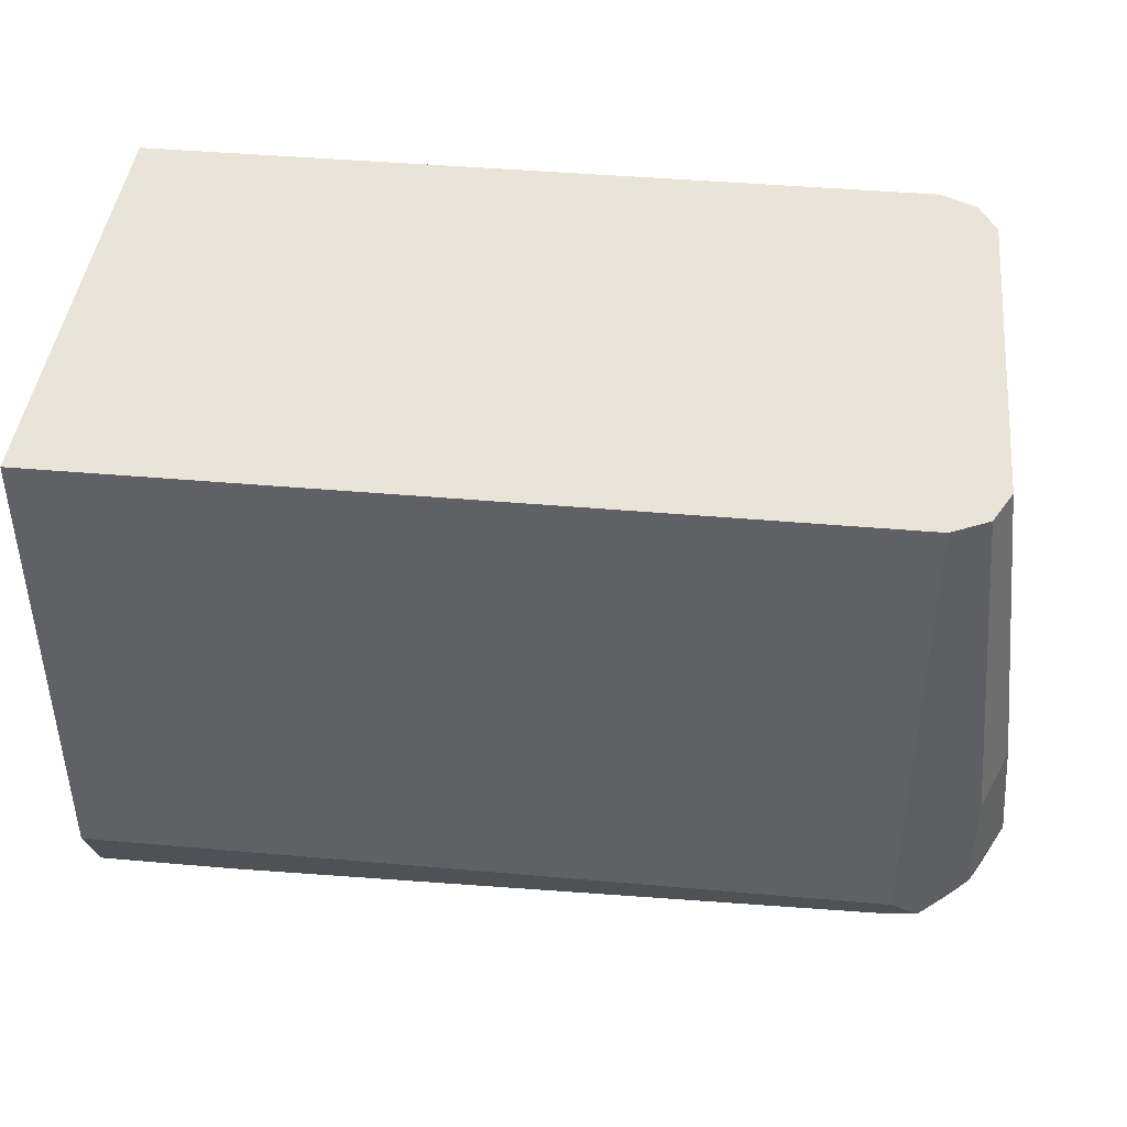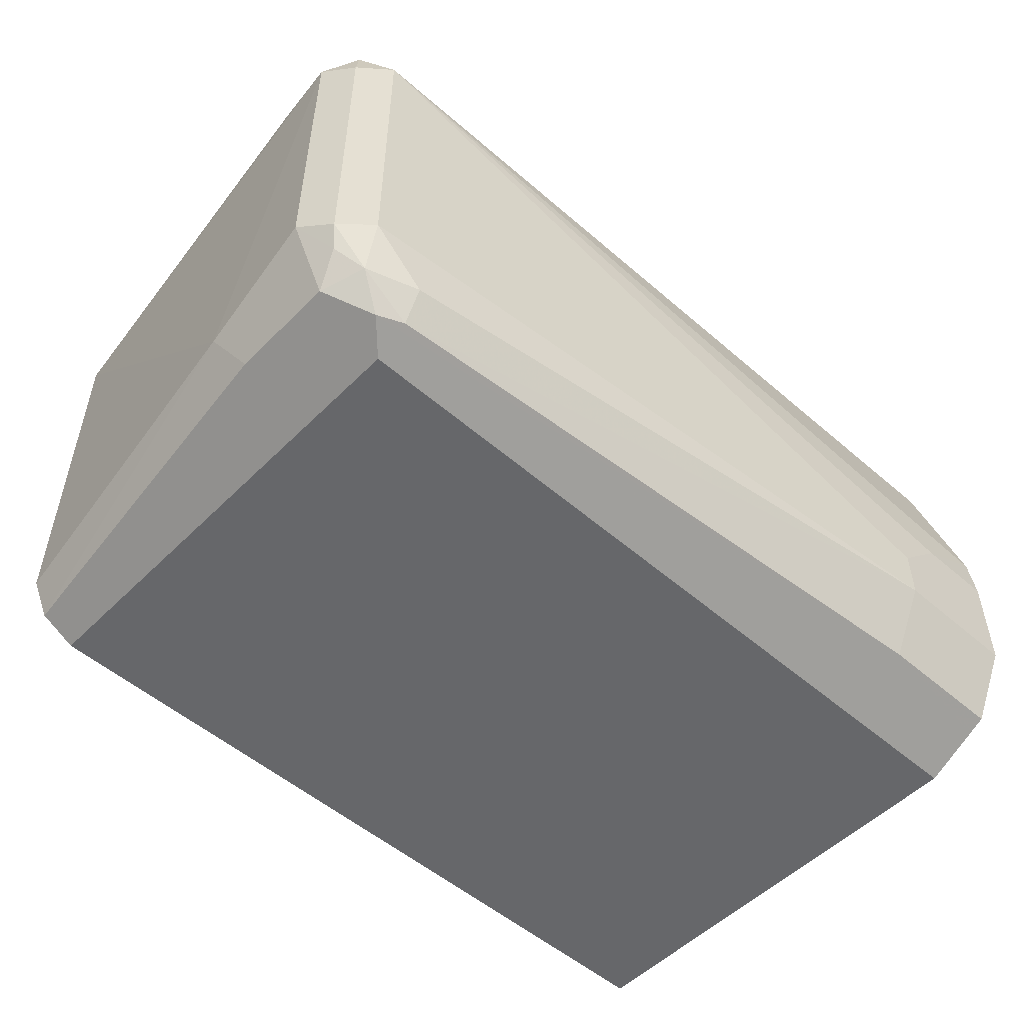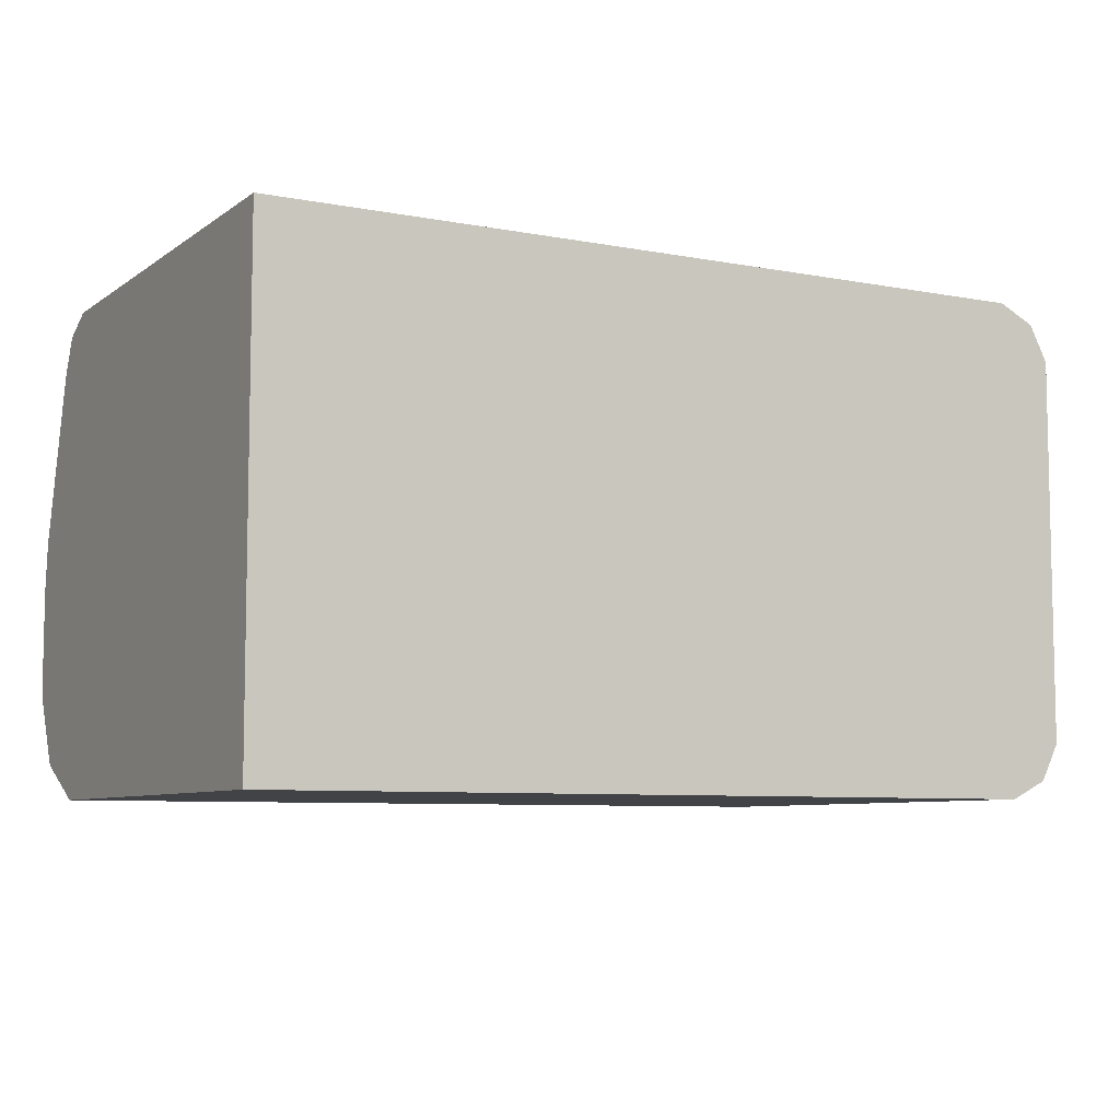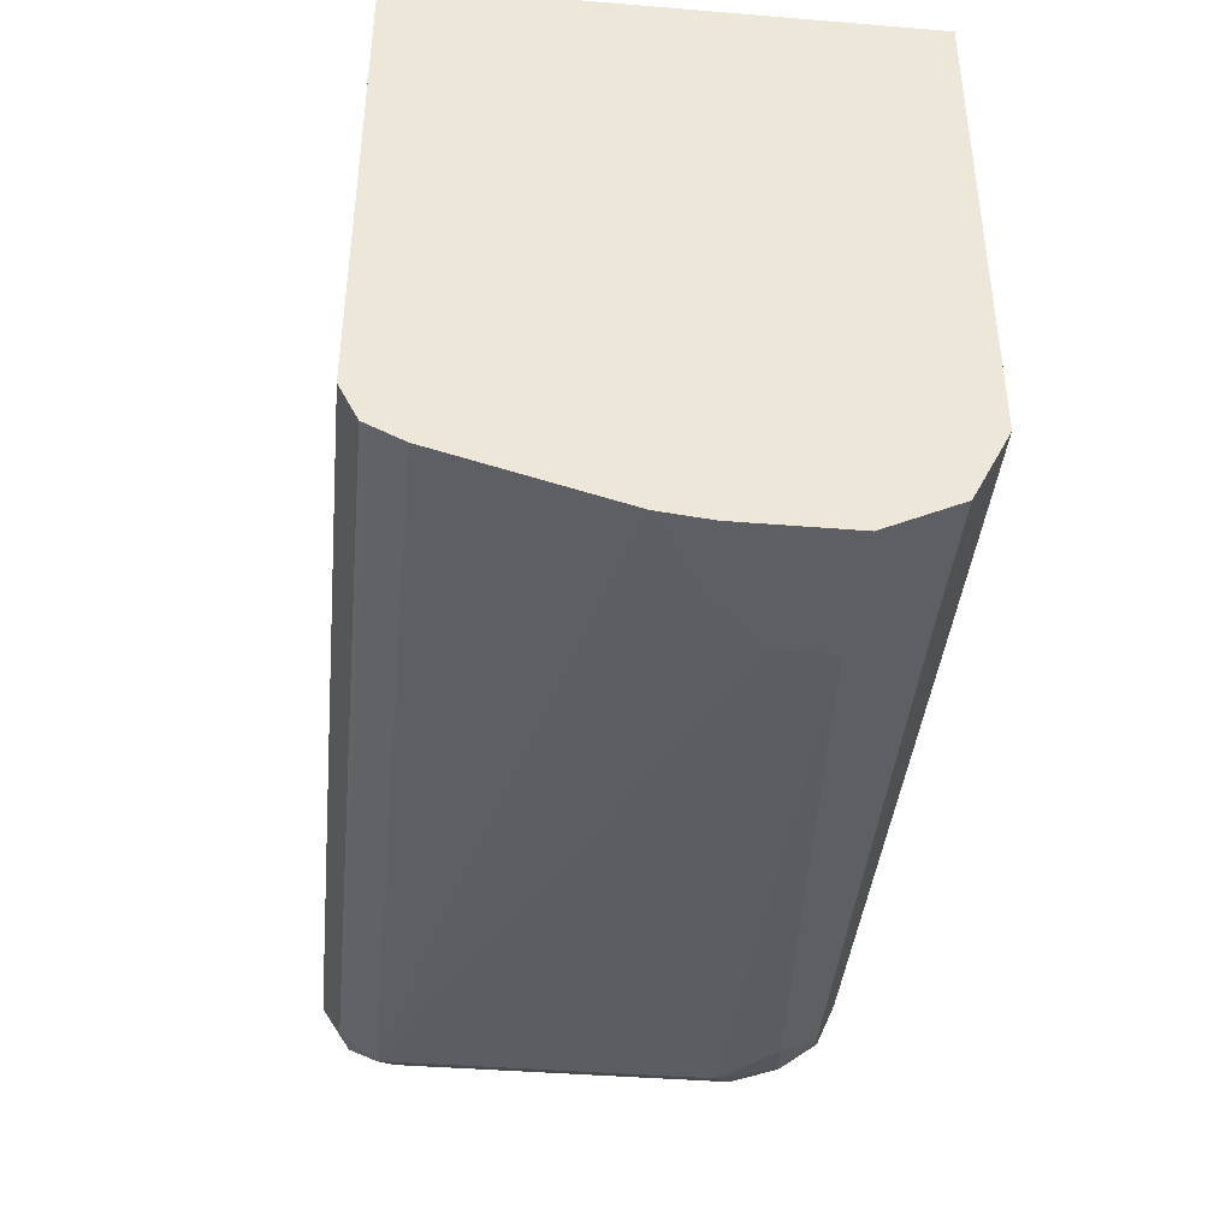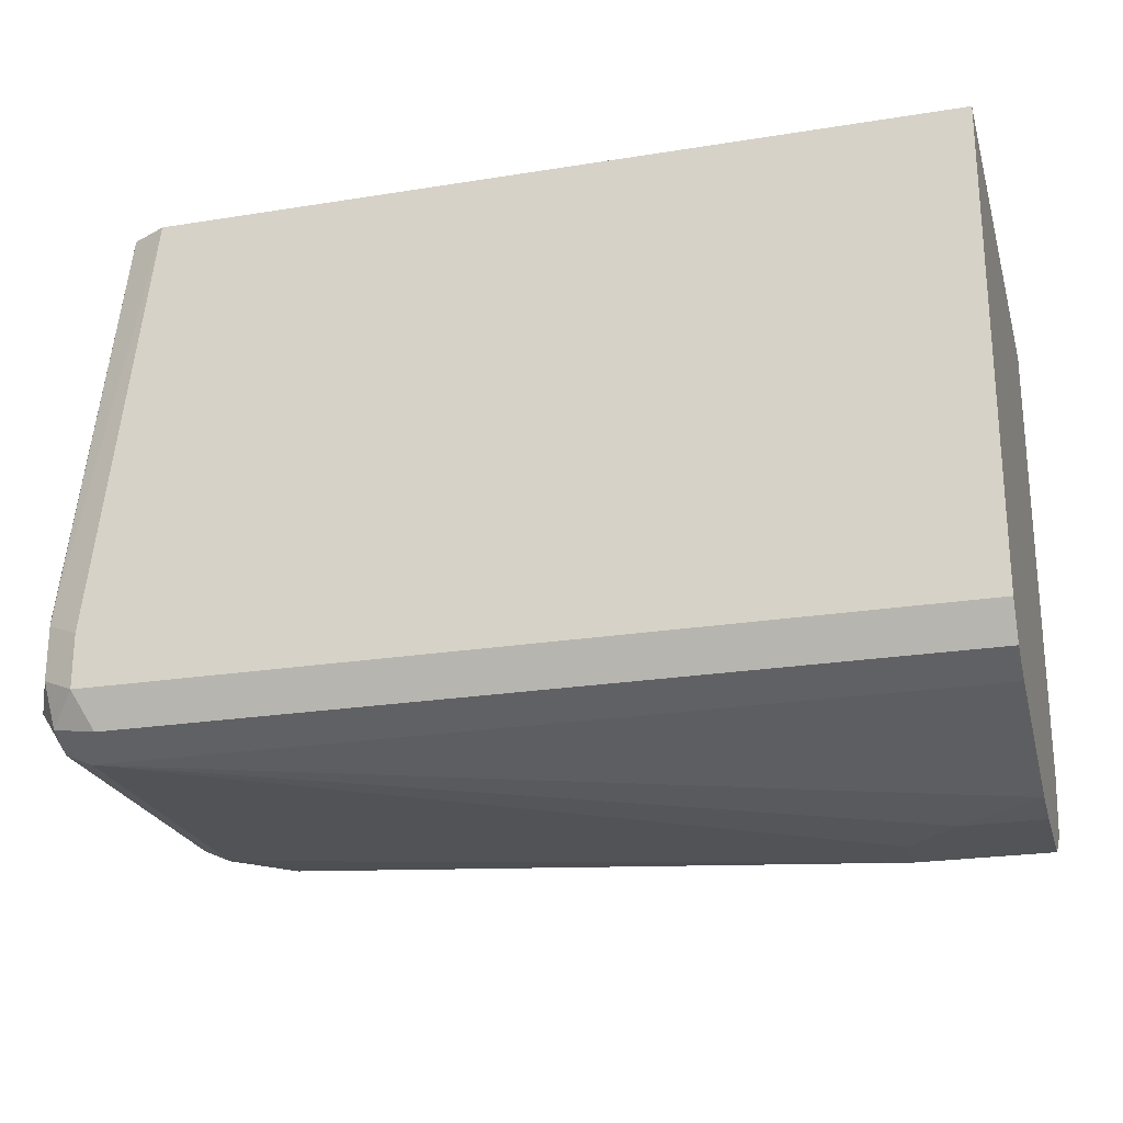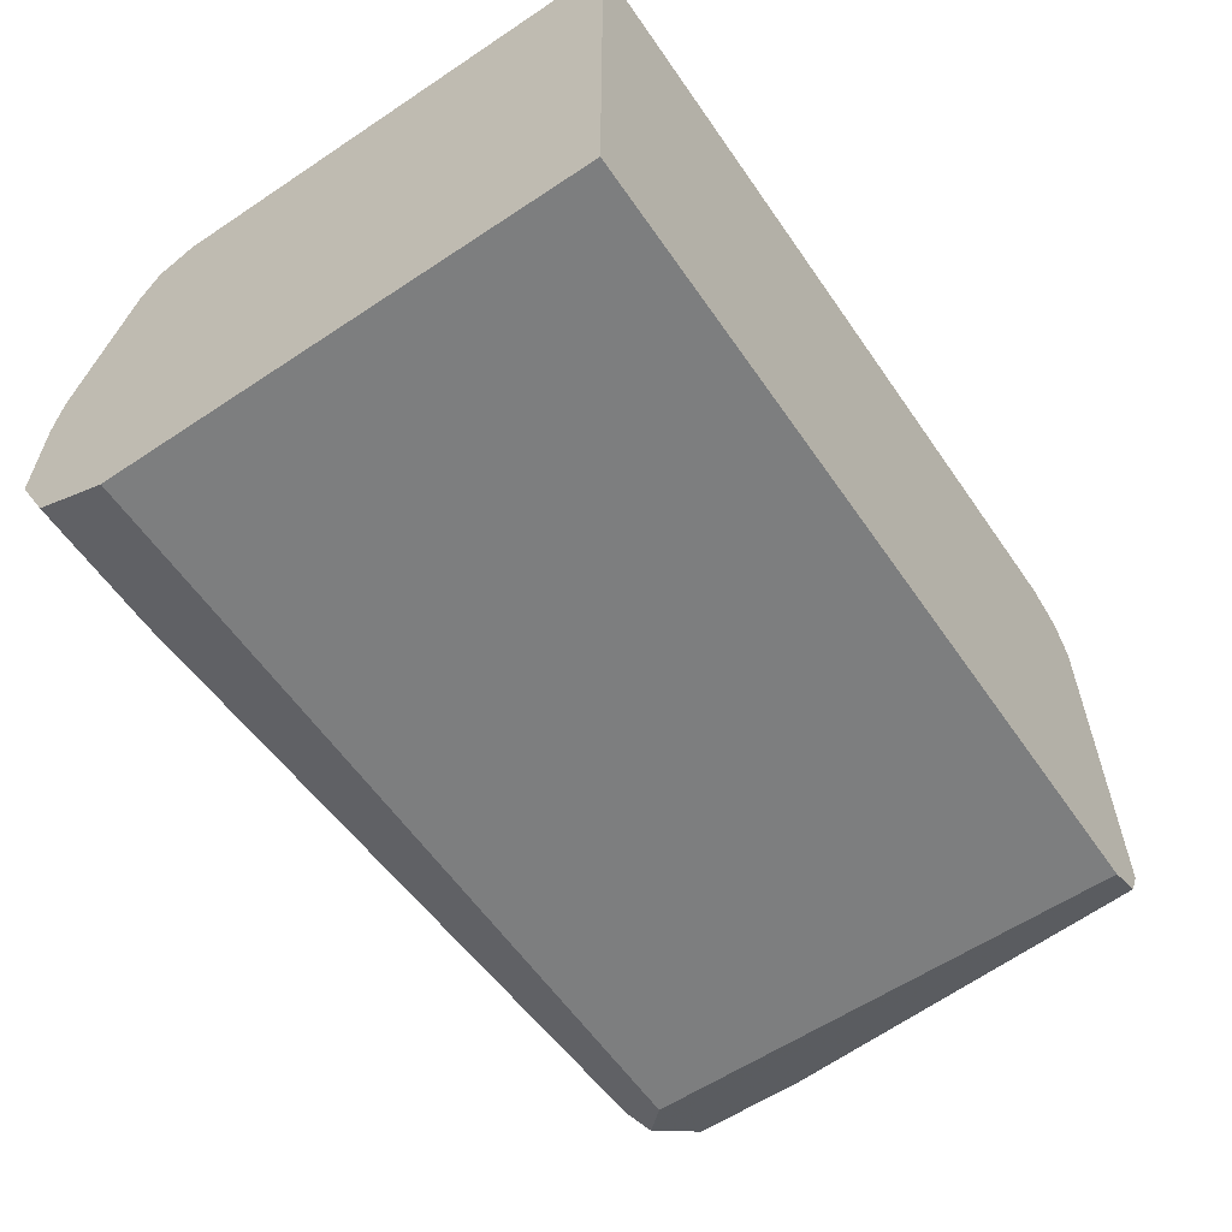
<metadata>
{"format":"obj","ext":"obj","renderer":"f3d","projection":"perspective","resolution":1024,"background":"white","views":[{"elev":42.9,"azim":6.0,"up":"+Z"},{"elev":-52.2,"azim":136.9,"up":"+Y"},{"elev":-7.3,"azim":-28.7,"up":"+Y"},{"elev":-40.6,"azim":-95.7,"up":"+Z"},{"elev":-23.5,"azim":-164.9,"up":"+Z"},{"elev":-59.3,"azim":-55.6,"up":"+Y"}]}
</metadata>
<code>
v 0.5349 -0.0167 -0.6352
v 0.5349 -0.03342 -0.6352
v 0.5182 8.18e-06 -0.6352
v 0.7522 0.06685 -0.6184
v 0.5349 -0.05571 -0.624
v 0.4934 -0.04995 -0.6269
v 0.4934 -0.03342 -0.6352
v 0.7522 -0.03342 -0.6184
v 0.7354 -0.05013 -0.6184
v 0.7354 -0.06128 -0.6129
v 0.4934 8.18e-06 -0.6352
v 0.4934 0.01498 -0.6334
v 0.7466 0.07799 -0.6129
v 0.7605 0.07521 -0.6101
v 0.7633 0.06128 -0.6129
v 0.4934 0.06685 -0.6184
v 0.4934 0.07549 -0.6141
v 0.4934 -0.05841 -0.6186
v 0.4934 -0.05571 -0.624
v 0.7438 -0.06268 -0.6101
v 0.7633 -0.039 -0.6129
v 0.7522 -0.05222 -0.6142
v 0.7522 0.08357 -0.6017
v 0.4934 0.07799 -0.6129
v 0.7633 0.07799 -0.5961
v 0.7689 0.06685 -0.6017
v 0.4934 -0.06686 -0.6017
v 0.7354 -0.06686 -0.6017
v 0.7577 -0.05571 -0.6017
v 0.7577 -0.05571 -0.5683
v 0.7354 -0.06686 -0.4551
v 0.7689 -0.03342 -0.6017
v 0.7605 -0.04596 -0.6101
v 0.7522 0.08357 -0.585
v 0.4934 0.08357 -0.6017
v 0.7633 0.07799 -0.5794
v 0.7647 0.07521 -0.5766
v 0.7522 0.06685 -0.4551
v 0.7647 -0.04178 -0.5599
v 0.4934 -0.06686 -0.4551
v 0.7466 -0.06128 -0.4551
v 0.7354 0.08357 -0.4551
v 0.4934 0.08357 -0.4551
v 0.7466 0.07799 -0.4551
v 0.7522 -0.05013 -0.4551
f 23 42 34
f 21 33 22
f 25 36 37
f 23 43 42
f 23 35 43
f 23 36 25
f 23 34 36
f 22 33 29
f 21 32 33
f 18 28 27
f 20 30 31
f 20 29 30
f 20 22 29
f 18 20 28
f 15 32 21
f 15 26 32
f 25 37 26
f 14 26 15
f 20 31 28
f 26 37 38
f 31 43 40
f 26 39 32
f 14 25 26
f 39 45 41
f 38 45 39
f 37 44 38
f 36 44 37
f 36 42 44
f 34 42 36
f 31 42 43
f 26 38 39
f 31 44 42
f 31 45 38
f 31 41 45
f 30 41 31
f 30 39 41
f 29 39 30
f 29 33 32
f 27 31 40
f 27 28 31
f 31 38 44
f 14 23 25
f 29 32 39
f 13 24 35
f 4 12 16
f 4 21 8
f 4 15 21
f 4 14 15
f 4 13 14
f 3 12 4
f 3 11 12
f 2 10 5
f 4 16 17
f 2 9 10
f 2 5 6
f 1 8 2
f 1 4 8
f 1 3 4
f 1 11 3
f 1 7 11
f 1 2 7
f 13 35 23
f 2 8 9
f 4 17 13
f 2 6 7
f 5 19 6
f 5 18 19
f 13 17 24
f 13 23 14
f 10 22 20
f 9 22 10
f 8 22 9
f 6 11 7
f 6 12 11
f 6 16 12
f 6 17 16
f 8 21 22
f 6 35 24
f 6 43 35
f 6 40 43
f 6 27 40
f 6 18 27
f 6 19 18
f 6 24 17
f 5 20 18
f 5 10 20

</code>
